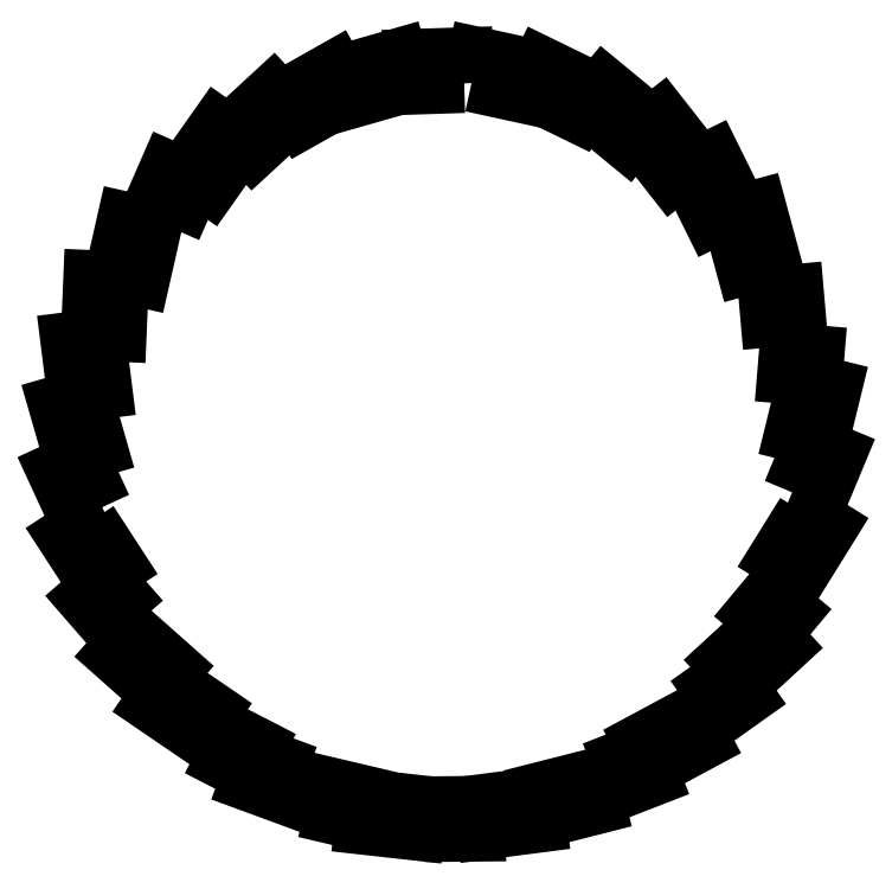
<metadata>
{"format":"dxf","ext":"dxf","renderer":"ezdxf+matplotlib","layout":"modelspace","background":"white","min_lineweight":24,"dpi":150}
</metadata>
<code>
0
SECTION
2
ENTITIES
0
LWPOLYLINE
8
0
90
4
70
1
43
0
10
69.42
20
-34.5
10
74.31
20
-36.54
10
78.27
20
-27.03
10
73.38
20
-25
0
LWPOLYLINE
8
0
90
4
70
1
43
0
10
72.3
20
-12.44
10
69.84
20
-22.44
10
74.99
20
-23.71
10
77.44
20
-13.7
0
LWPOLYLINE
8
0
90
4
70
1
43
0
10
74.47
20
-1
10
69.19
20
-0.5627
10
68.34
20
-10.83
10
73.62
20
-11.27
0
LWPOLYLINE
8
0
90
4
70
1
43
0
10
69.35
20
11.23
10
64.07
20
10.77
10
64.96
20
0.5086
10
70.24
20
0.9701
0
LWPOLYLINE
8
0
90
4
70
1
43
0
10
57.28
20
20.86
10
59.97
20
10.92
10
65.09
20
12.31
10
62.4
20
22.25
0
LWPOLYLINE
8
0
90
4
70
1
43
0
10
58.07
20
22.96
10
53.5
20
32.2
10
48.75
20
29.85
10
53.31
20
20.61
0
LWPOLYLINE
8
0
90
4
70
1
43
0
10
39.01
20
37.13
10
45.36
20
29.02
10
49.53
20
32.29
10
43.18
20
40.4
0
LWPOLYLINE
8
0
90
4
70
1
43
0
10
39.72
20
40.11
10
31.77
20
46.66
10
28.4
20
42.57
10
36.35
20
36.02
0
LWPOLYLINE
8
0
90
4
70
1
43
0
10
28.38
20
46.43
10
19.12
20
50.94
10
16.8
20
46.18
10
26.06
20
41.66
0
LWPOLYLINE
8
0
90
4
70
1
43
0
10
5.116
20
47.69
10
15.18
20
45.5
10
16.31
20
50.68
10
6.244
20
52.87
0
LWPOLYLINE
8
0
90
4
70
1
43
0
10
3.617
20
47.5
10
3.446
20
52.8
10
-6.848
20
52.46
10
-6.677
20
47.17
0
LWPOLYLINE
8
0
90
4
70
1
43
0
10
-8.194
20
47.49
10
-9.648
20
52.59
10
-19.55
20
49.76
10
-18.1
20
44.66
0
LWPOLYLINE
8
0
90
4
70
1
43
0
10
-19.77
20
45.46
10
-22.38
20
50.08
10
-31.35
20
45.01
10
-28.74
20
40.4
0
LWPOLYLINE
8
0
90
4
70
1
43
0
10
-42.32
20
38.28
10
-38.72
20
34.38
10
-31.15
20
41.37
10
-34.75
20
45.26
0
LWPOLYLINE
8
0
90
4
70
1
43
0
10
-41.48
20
35.52
10
-45.81
20
38.57
10
-51.74
20
30.15
10
-47.41
20
27.1
0
LWPOLYLINE
8
0
90
4
70
1
43
0
10
-55
20
18.45
10
-50.87
20
27.89
10
-55.72
20
30.01
10
-59.85
20
20.58
0
LWPOLYLINE
8
0
90
4
70
1
43
0
10
-66.45
20
9.744
10
-61.28
20
8.575
10
-59
20
18.62
10
-64.17
20
19.79
0
LWPOLYLINE
8
0
90
4
70
1
43
0
10
-71.31
20
-2.167
10
-66.02
20
-2.389
10
-65.58
20
7.902
10
-70.88
20
8.124
0
LWPOLYLINE
8
0
90
4
70
1
43
0
10
-70.19
20
-3.603
10
-75.45
20
-4.261
10
-74.16
20
-14.48
10
-68.91
20
-13.82
0
LWPOLYLINE
8
0
90
4
70
1
43
0
10
-72.77
20
-15.57
10
-77.86
20
-17.04
10
-75.02
20
-26.93
10
-69.92
20
-25.47
0
LWPOLYLINE
8
0
90
4
70
1
43
0
10
-69
20
-37.49
10
-73.31
20
-28.13
10
-78.13
20
-30.35
10
-73.81
20
-39.71
0
LWPOLYLINE
8
0
90
4
70
1
43
0
10
-71.72
20
-40.51
10
-76.16
20
-43.4
10
-70.54
20
-52.03
10
-66.1
20
-49.14
0
LWPOLYLINE
8
0
90
4
70
1
43
0
10
-61.3
20
-60.12
10
-68.06
20
-52.35
10
-72.06
20
-55.83
10
-65.3
20
-63.6
0
LWPOLYLINE
8
0
90
4
70
1
43
0
10
-58.51
20
-73.77
10
-55
20
-69.81
10
-62.71
20
-62.98
10
-66.22
20
-66.94
0
LWPOLYLINE
8
0
90
4
70
1
43
0
10
-55.72
20
-72.54
10
-58.71
20
-76.92
10
-50.2
20
-82.72
10
-47.21
20
-78.35
0
LWPOLYLINE
8
0
90
4
70
1
43
0
10
-49.72
20
-85.52
10
-40.55
20
-90.23
10
-38.13
20
-85.52
10
-47.3
20
-80.81
0
LWPOLYLINE
8
0
90
4
70
1
43
0
10
-28
20
-91.13
10
-37.67
20
-87.57
10
-39.5
20
-92.55
10
-29.83
20
-96.1
0
LWPOLYLINE
8
0
90
4
70
1
43
0
10
-28.31
20
-97.83
10
-18.29
20
-100.2
10
-17.07
20
-95.03
10
-27.1
20
-92.67
0
LWPOLYLINE
8
0
90
4
70
1
43
0
10
-15.87
20
-95.97
10
-16.46
20
-101.2
10
-6.222
20
-102.4
10
-5.635
20
-97.11
0
LWPOLYLINE
8
0
90
4
70
1
43
0
10
-4.239
20
-102.7
10
6.06
20
-102.6
10
6.013
20
-97.3
10
-4.286
20
-97.39
0
LWPOLYLINE
8
0
90
4
70
1
43
0
10
17.56
20
-95.59
10
7.35
20
-96.92
10
8.03
20
-102.2
10
18.25
20
-100.8
0
LWPOLYLINE
8
0
90
4
70
1
43
0
10
20.04
20
-99.7
10
30.02
20
-97.16
10
28.71
20
-92.02
10
18.73
20
-94.56
0
LWPOLYLINE
8
0
90
4
70
1
43
0
10
29.56
20
-90.4
10
31.48
20
-95.34
10
41.08
20
-91.62
10
39.16
20
-86.67
0
LWPOLYLINE
8
0
90
4
70
1
43
0
10
42.06
20
-89.22
10
51.13
20
-84.34
10
48.62
20
-79.68
10
39.55
20
-84.55
0
LWPOLYLINE
8
0
90
4
70
1
43
0
10
48.45
20
-77.16
10
51.52
20
-81.48
10
59.92
20
-75.52
10
56.85
20
-71.2
0
LWPOLYLINE
8
0
90
4
70
1
43
0
10
63.61
20
-61.46
10
56.03
20
-68.44
10
59.62
20
-72.34
10
67.2
20
-65.36
0
LWPOLYLINE
8
0
90
4
70
1
43
0
10
72.77
20
-54.1
10
68.7
20
-50.7
10
62.1
20
-58.61
10
66.17
20
-62.01
0
LWPOLYLINE
8
0
90
4
70
1
43
0
10
72.07
20
-38.76
10
66.63
20
-47.51
10
71.13
20
-50.31
10
76.57
20
-41.56
0
ENDSEC
0
EOF

</code>
